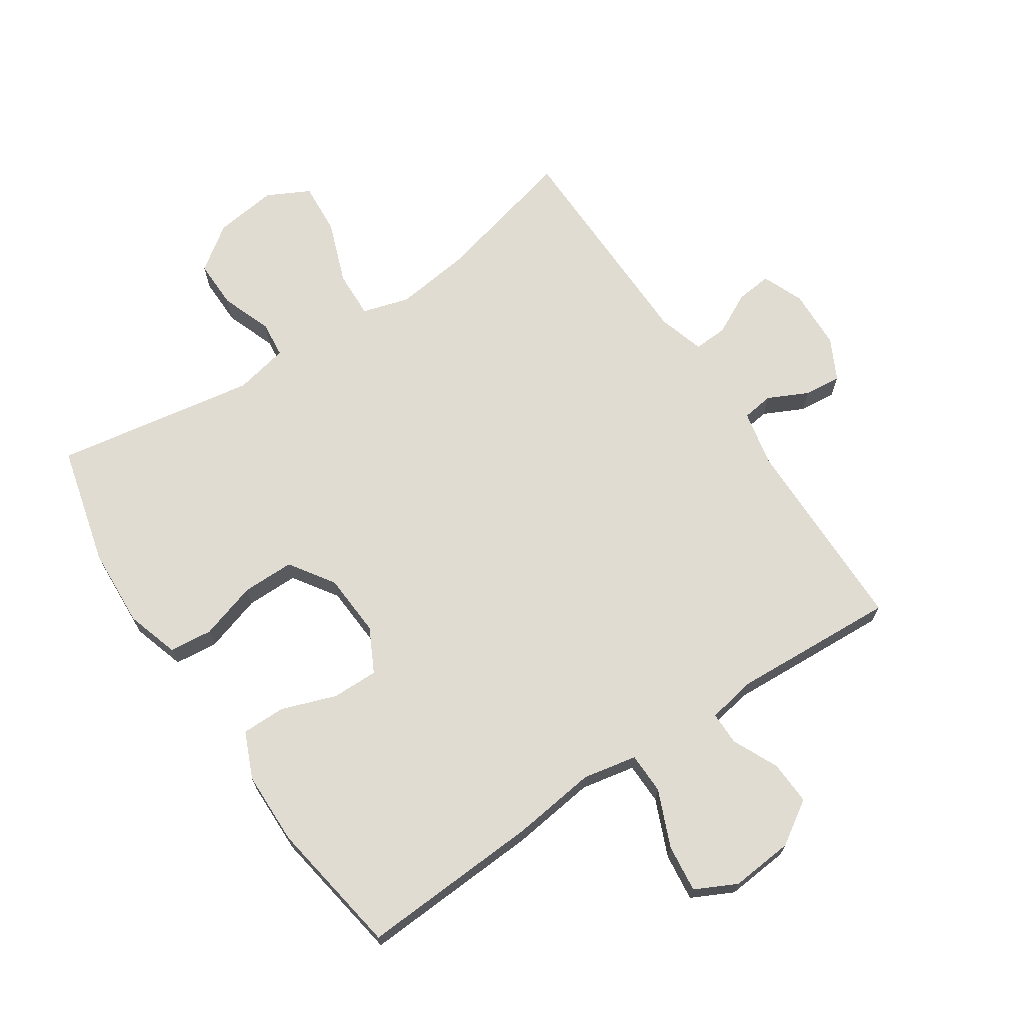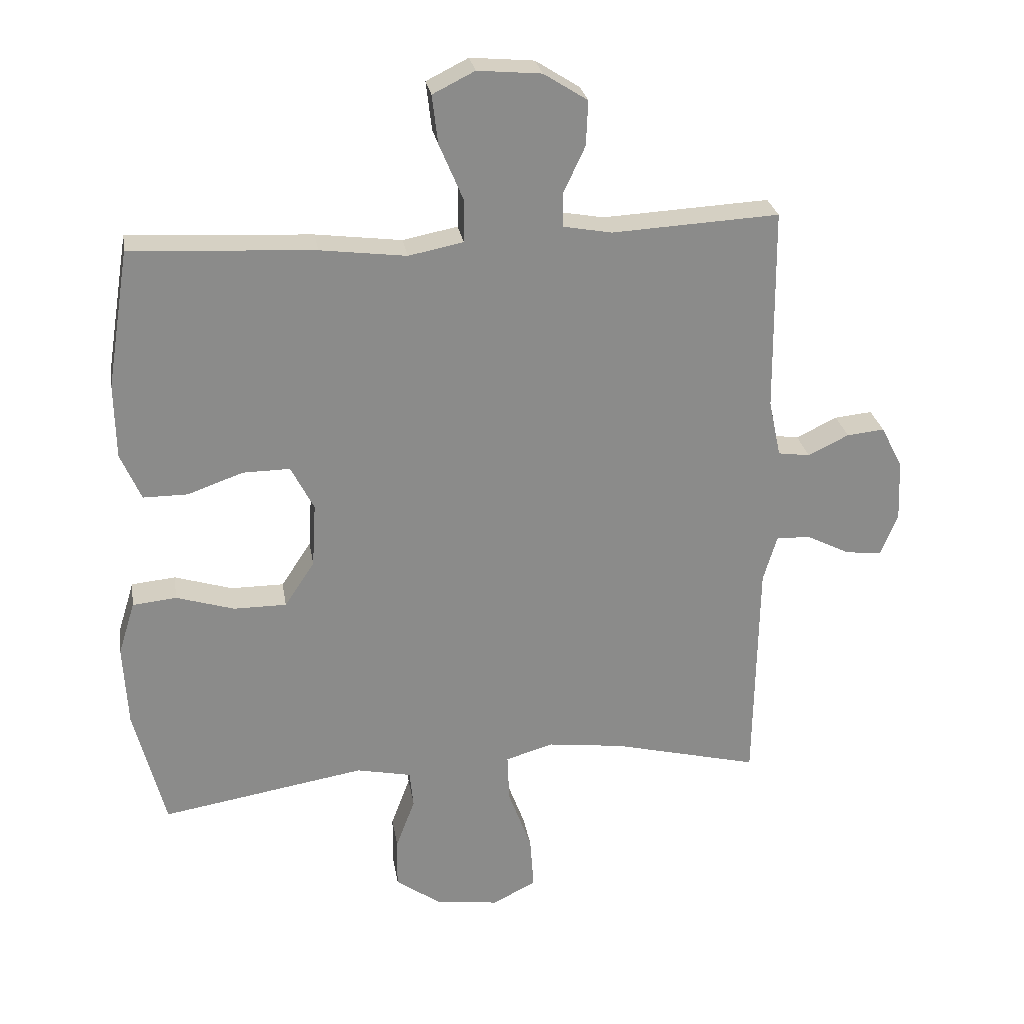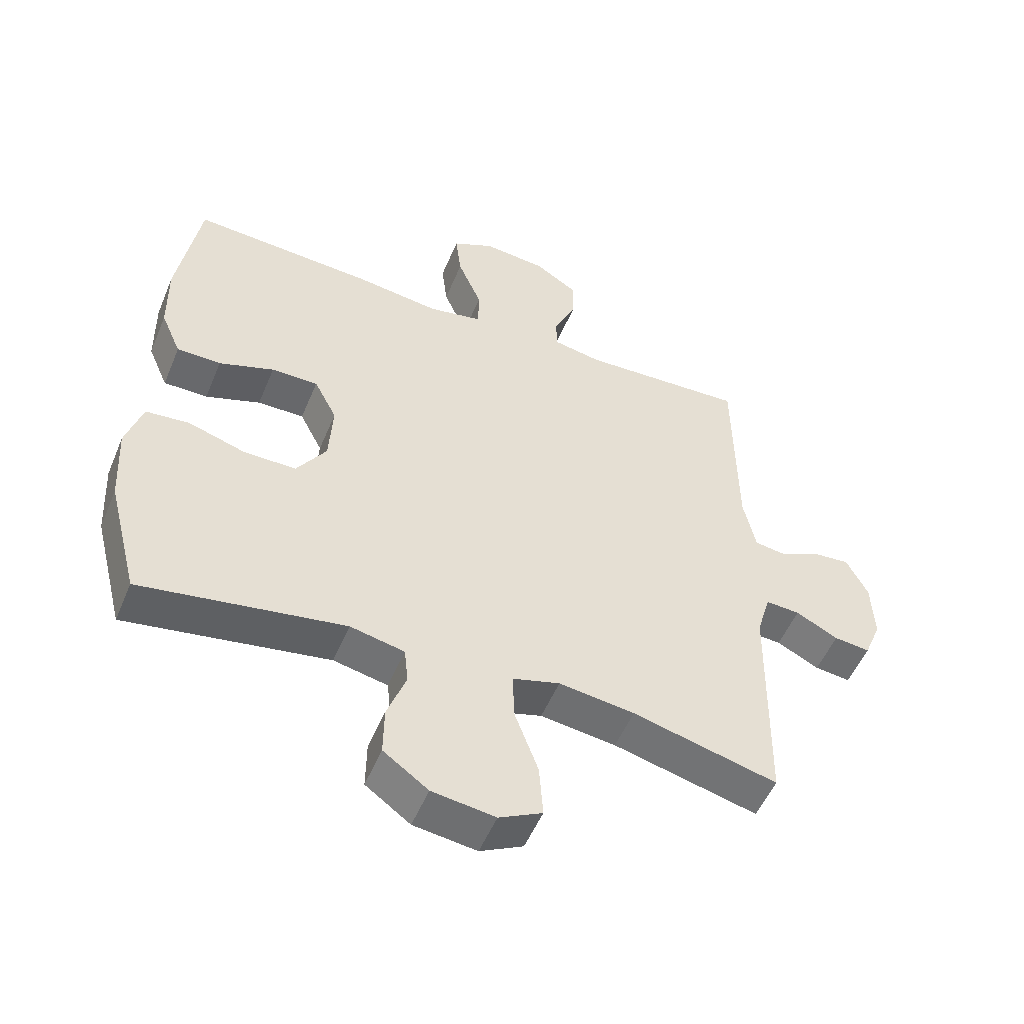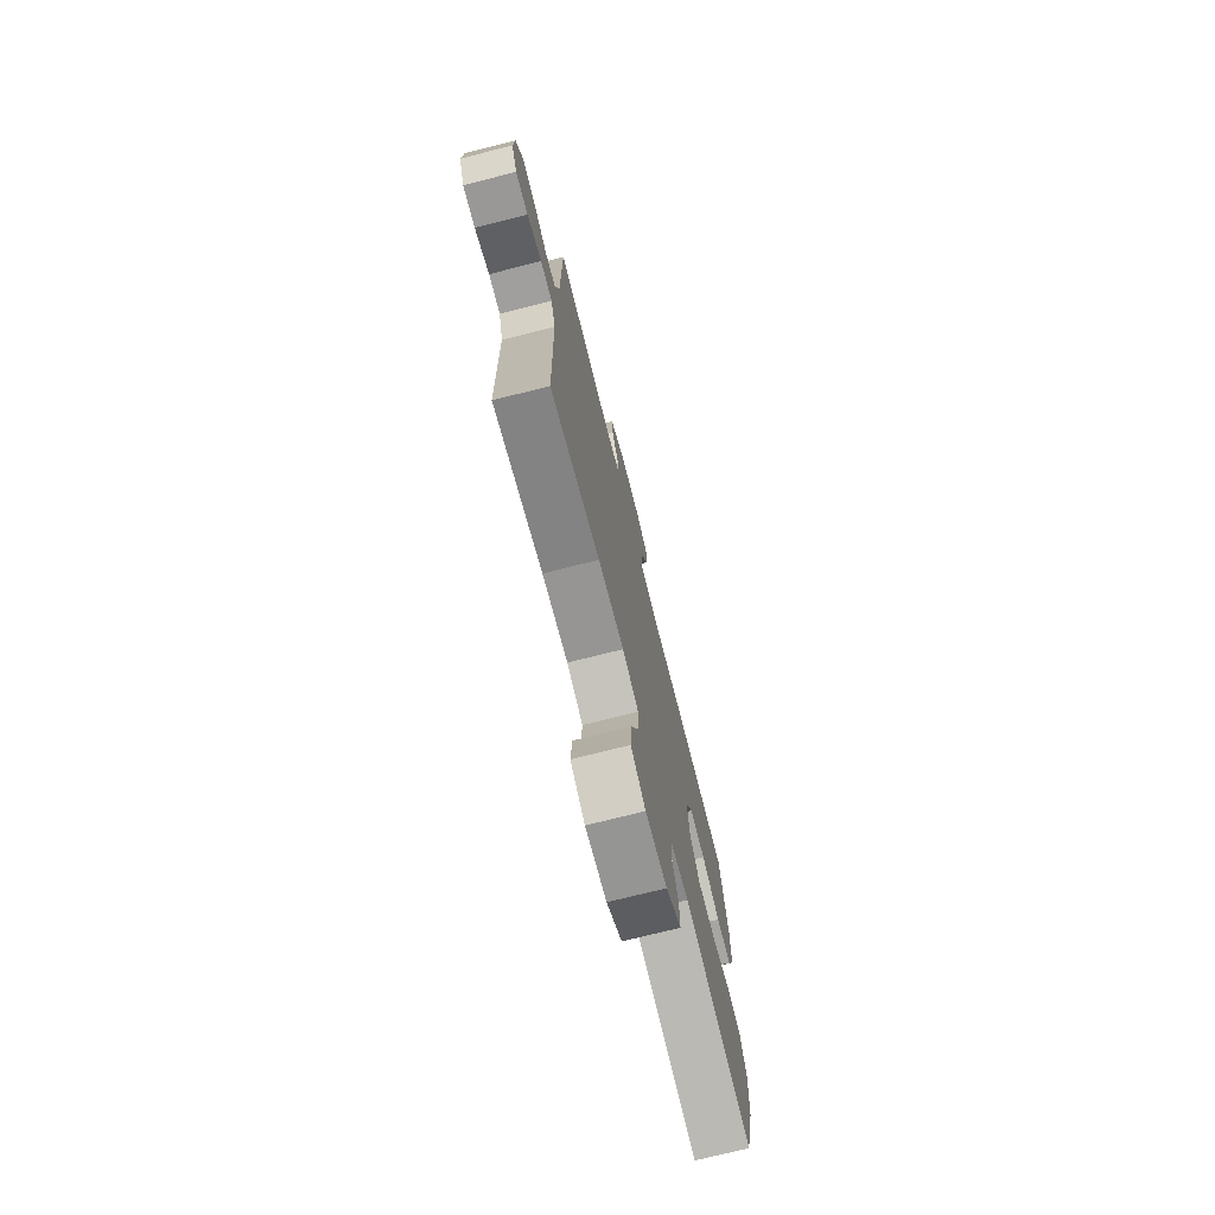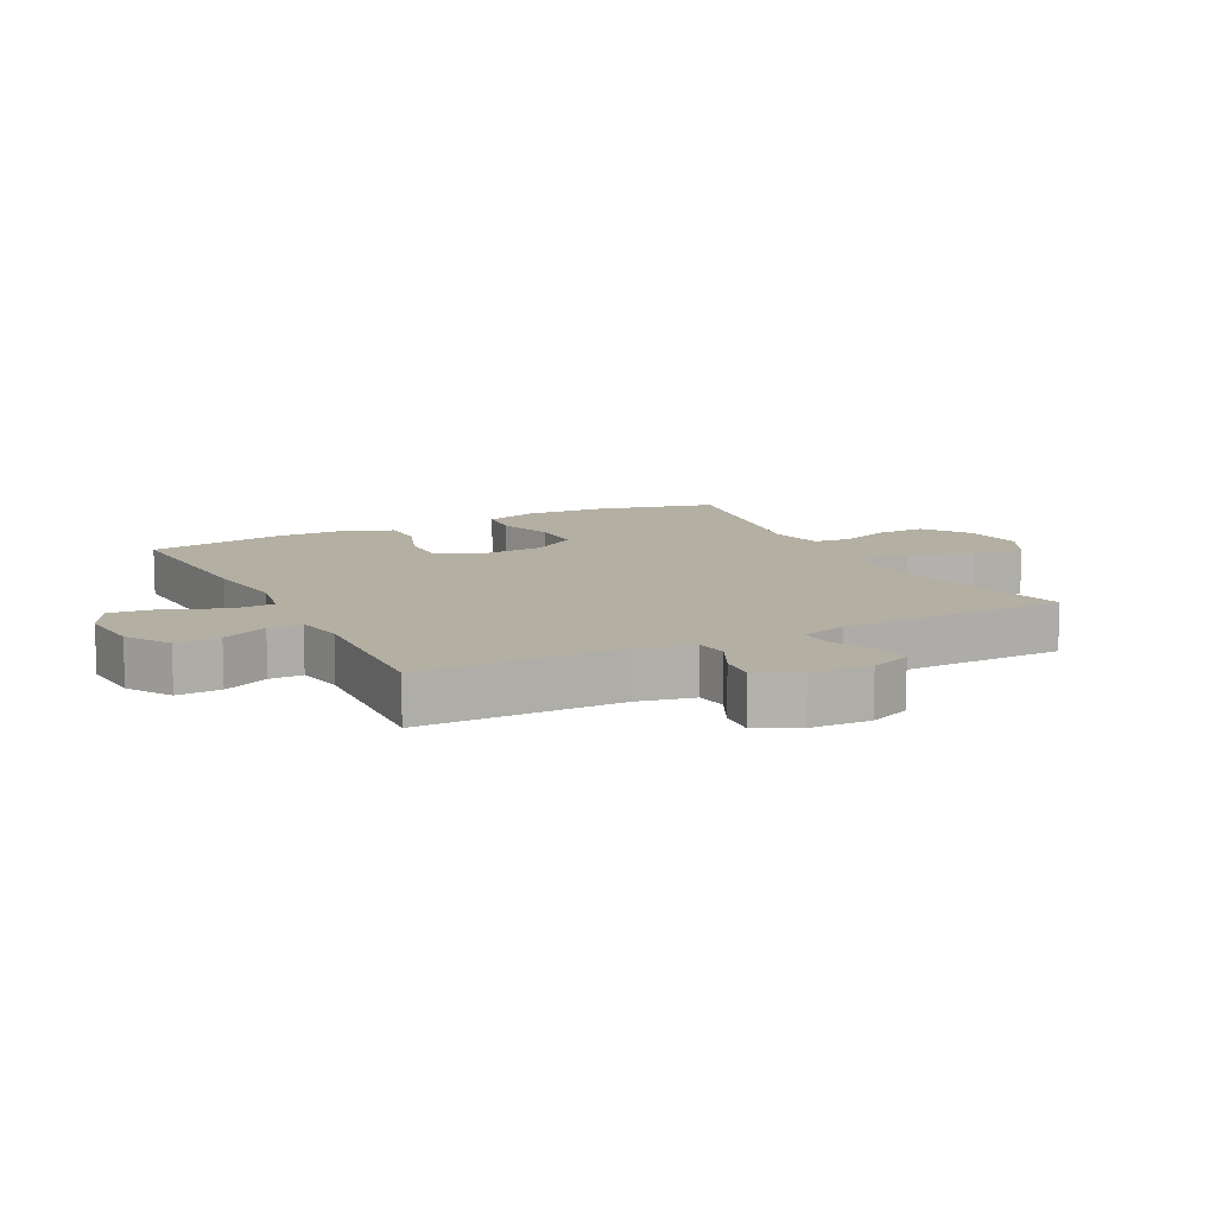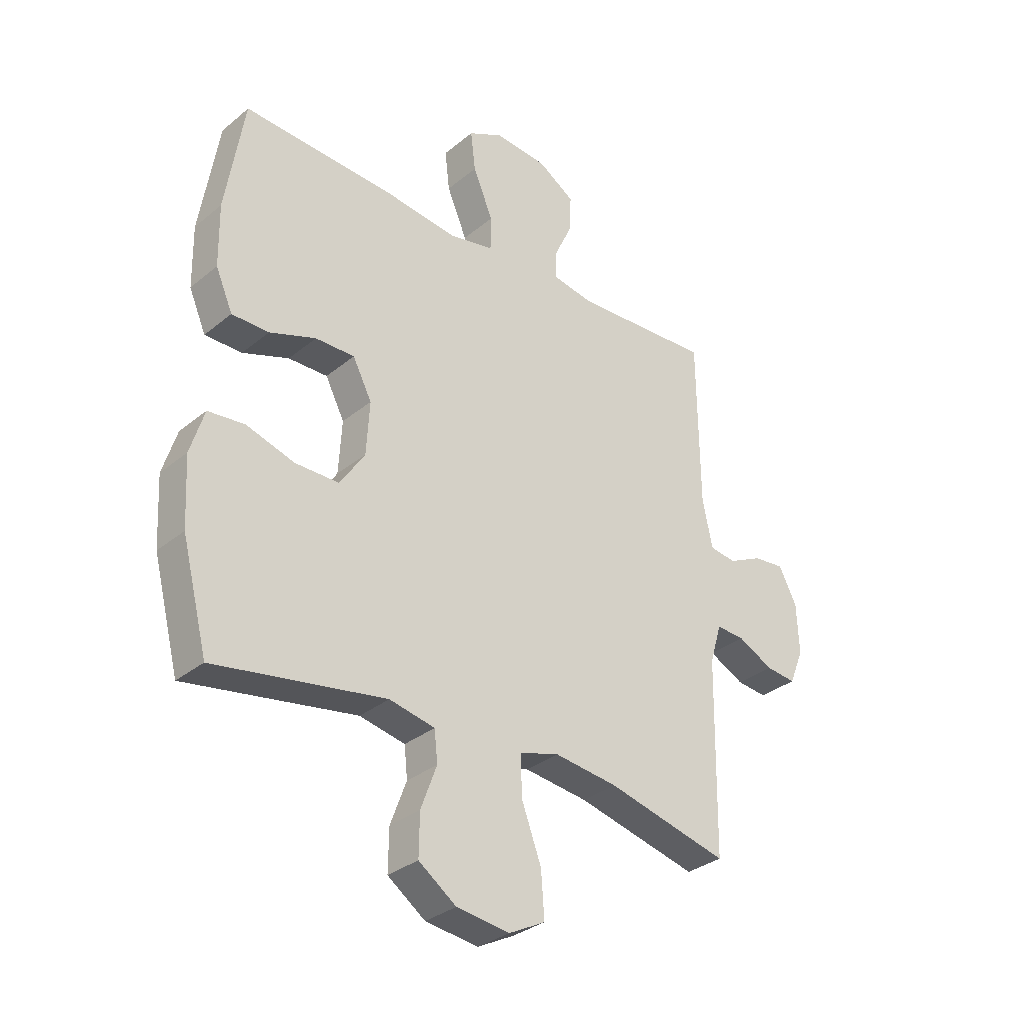
<metadata>
{"format":"obj","ext":"obj","renderer":"f3d","projection":"perspective","resolution":1024,"background":"white","views":[{"elev":69.1,"azim":-33.7,"up":"+Y"},{"elev":26.7,"azim":-9.2,"up":"+Z"},{"elev":-52.7,"azim":-22.4,"up":"+Z"},{"elev":-74.3,"azim":104.1,"up":"+Z"},{"elev":11.1,"azim":62.8,"up":"+Y"},{"elev":-32.1,"azim":-41.2,"up":"+Z"}]}
</metadata>
<code>
v 0.5 0.07 -0.5
v 0.27 0.07 -0.443
v 0.15 0.07 -0.428
v 0.075 0.07 -0.45
v 0.078 0.07 -0.526
v 0.115 0.07 -0.626
v 0.121 0.07 -0.71
v 0.053 0.07 -0.745
v -0.047 0.07 -0.732
v -0.118 0.07 -0.681
v -0.117 0.07 -0.603
v -0.087 0.07 -0.522
v -0.093 0.07 -0.464
v -0.179 0.07 -0.446
v -0.5 0.07 -0.5
v -0.549 0.07 -0.309
v -0.556 0.07 -0.181
v -0.53 0.07 -0.097
v -0.461 0.07 -0.09
v -0.37 0.07 -0.118
v -0.287 0.07 -0.118
v -0.24 0.07 -0.047
v -0.234 0.07 0.054
v -0.27 0.07 0.124
v -0.344 0.07 0.123
v -0.431 0.07 0.092
v -0.501 0.07 0.092
v -0.533 0.07 0.166
v -0.535 0.07 0.283
v -0.5 0.07 0.5
v -0.212 0.07 0.484
v -0.077 0.07 0.467
v 0.009 0.07 0.484
v 0.01 0.07 0.55
v -0.028 0.07 0.64
v -0.037 0.07 0.716
v 0.029 0.07 0.749
v 0.129 0.07 0.74
v 0.198 0.07 0.696
v 0.195 0.07 0.626
v 0.161 0.07 0.553
v 0.161 0.07 0.5
v 0.238 0.07 0.486
v 0.5 0.07 0.5
v 0.503 0.07 0.181
v 0.522 0.07 0.091
v 0.572 0.07 0.084
v 0.636 0.07 0.115
v 0.695 0.07 0.121
v 0.729 0.07 0.055
v 0.733 0.07 -0.041
v 0.706 0.07 -0.107
v 0.649 0.07 -0.101
v 0.582 0.07 -0.067
v 0.528 0.07 -0.064
v 0.506 0.07 -0.138
v 0.5 0 -0.5
v 0.27 0 -0.443
v 0.15 0 -0.428
v 0.075 0 -0.45
v 0.078 0 -0.526
v 0.115 0 -0.626
v 0.121 0 -0.71
v 0.053 0 -0.745
v -0.047 0 -0.732
v -0.118 0 -0.681
v -0.117 0 -0.603
v -0.087 0 -0.522
v -0.093 0 -0.464
v -0.179 0 -0.446
v -0.5 0 -0.5
v -0.549 0 -0.309
v -0.556 0 -0.181
v -0.53 0 -0.097
v -0.461 0 -0.09
v -0.37 0 -0.118
v -0.287 0 -0.118
v -0.24 0 -0.047
v -0.234 0 0.054
v -0.27 0 0.124
v -0.344 0 0.123
v -0.431 0 0.092
v -0.501 0 0.092
v -0.533 0 0.166
v -0.535 0 0.283
v -0.5 0 0.5
v -0.212 0 0.484
v -0.077 0 0.467
v 0.009 0 0.484
v 0.01 0 0.55
v -0.028 0 0.64
v -0.037 0 0.716
v 0.029 0 0.749
v 0.129 0 0.74
v 0.198 0 0.696
v 0.195 0 0.626
v 0.161 0 0.553
v 0.161 0 0.5
v 0.238 0 0.486
v 0.5 0 0.5
v 0.503 0 0.181
v 0.522 0 0.091
v 0.572 0 0.084
v 0.636 0 0.115
v 0.695 0 0.121
v 0.729 0 0.055
v 0.733 0 -0.041
v 0.706 0 -0.107
v 0.649 0 -0.101
v 0.582 0 -0.067
v 0.528 0 -0.064
v 0.506 0 -0.138
f 51 52 53 54
f 51 54 55
f 50 51 55
f 47 48 49 50
f 46 47 50 55
f 45 46 55 56
f 43 44 45
f 42 43 45 56
f 38 39 40 41
f 38 41 42
f 37 38 42
f 34 35 36 37
f 33 34 37 42
f 32 33 42 56
f 25 26 27 28
f 24 25 28 29
f 17 18 19 20
f 17 20 21
f 14 15 16 17
f 13 14 17 21
f 9 10 11 12
f 9 12 13
f 8 9 13
f 5 6 7 8
f 4 5 8 13
f 3 4 13 21
f 32 56 1 2
f 24 29 30 31
f 23 24 31 32
f 22 23 32 2
f 2 3 21 22
f 110 109 108 107
f 111 110 107
f 111 107 106
f 106 105 104 103
f 111 106 103 102
f 112 111 102 101
f 101 100 99
f 112 101 99 98
f 97 96 95 94
f 98 97 94
f 98 94 93
f 93 92 91 90
f 98 93 90 89
f 112 98 89 88
f 84 83 82 81
f 85 84 81 80
f 76 75 74 73
f 77 76 73
f 73 72 71 70
f 77 73 70 69
f 68 67 66 65
f 69 68 65
f 69 65 64
f 64 63 62 61
f 69 64 61 60
f 77 69 60 59
f 58 57 112 88
f 87 86 85 80
f 88 87 80 79
f 58 88 79 78
f 78 77 59 58
f 1 57 58 2
f 2 58 59 3
f 3 59 60 4
f 4 60 61 5
f 5 61 62 6
f 6 62 63 7
f 7 63 64 8
f 8 64 65 9
f 9 65 66 10
f 10 66 67 11
f 11 67 68 12
f 12 68 69 13
f 13 69 70 14
f 14 70 71 15
f 15 71 72 16
f 16 72 73 17
f 17 73 74 18
f 18 74 75 19
f 19 75 76 20
f 20 76 77 21
f 21 77 78 22
f 22 78 79 23
f 23 79 80 24
f 24 80 81 25
f 25 81 82 26
f 26 82 83 27
f 27 83 84 28
f 28 84 85 29
f 29 85 86 30
f 30 86 87 31
f 31 87 88 32
f 32 88 89 33
f 33 89 90 34
f 34 90 91 35
f 35 91 92 36
f 36 92 93 37
f 37 93 94 38
f 38 94 95 39
f 39 95 96 40
f 40 96 97 41
f 41 97 98 42
f 42 98 99 43
f 43 99 100 44
f 44 100 101 45
f 45 101 102 46
f 46 102 103 47
f 47 103 104 48
f 48 104 105 49
f 49 105 106 50
f 50 106 107 51
f 51 107 108 52
f 52 108 109 53
f 53 109 110 54
f 54 110 111 55
f 55 111 112 56
f 56 112 57 1

</code>
